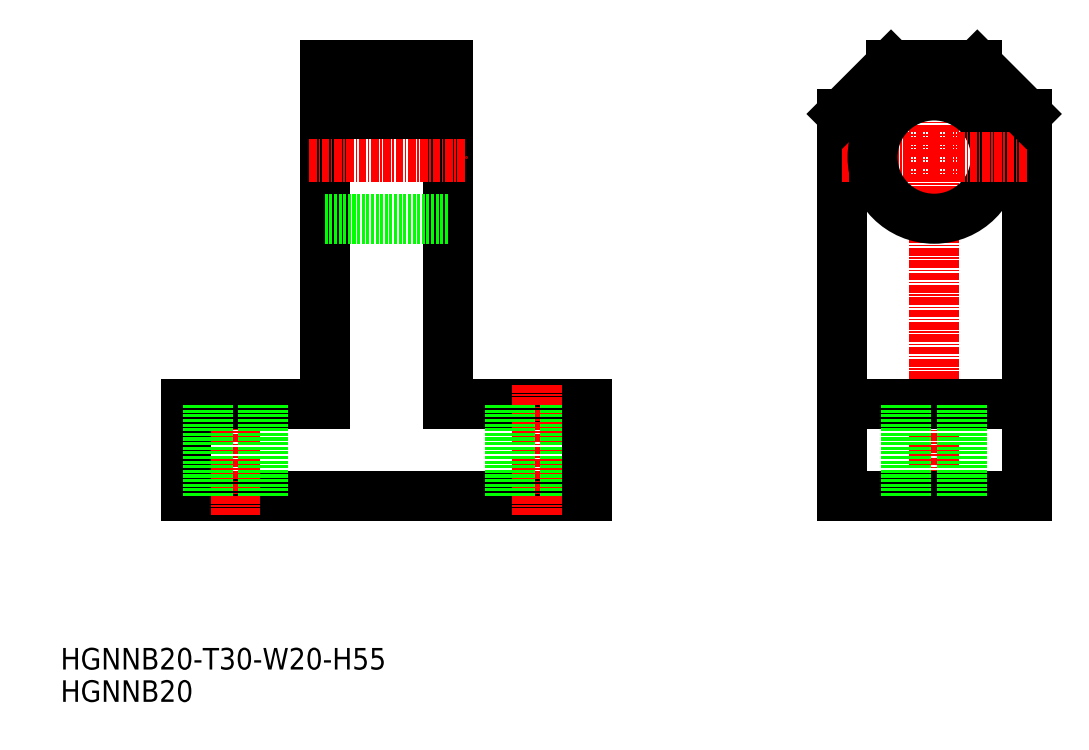
<metadata>
{"format":"dxf","ext":"dxf","renderer":"ezdxf+matplotlib","layout":"modelspace","background":"white","min_lineweight":24,"dpi":150}
</metadata>
<code>
0
SECTION
2
ENTITIES
0
TEXT
8
0
10
0.4548
20
0.9285
30
0
40
3.5
1
HGNNB20
0
TEXT
8
0
10
0.4548
20
6.175
30
0
40
3.5
1
HGNNB20-T30-W20-H55
0
LINE
8
0
10
85.82
20
34.33
30
0
11
20.82
21
34.33
31
0
0
LINE
8
CENTER
10
28.82
20
52.33
30
0
11
28.82
21
31.33
31
0
0
LINE
8
0
10
20.82
20
34.33
30
0
11
20.82
21
49.33
31
0
0
LINE
8
0
10
20.82
20
49.33
30
0
11
43.32
21
49.33
31
0
0
LINE
8
0
10
63.32
20
49.33
30
0
11
85.82
21
49.33
31
0
0
LINE
8
CENTER
10
77.82
20
52.33
30
0
11
77.82
21
31.33
31
0
0
LINE
8
0
10
82.32
20
34.33
30
0
11
82.32
21
49.33
31
0
0
LINE
8
0
10
73.32
20
34.33
30
0
11
73.32
21
49.33
31
0
0
LINE
8
0
10
85.82
20
34.33
30
0
11
85.82
21
49.33
31
0
0
LINE
8
0
10
43.32
20
104.3
30
0
11
43.32
21
49.33
31
0
0
LINE
8
0
10
63.32
20
49.33
30
0
11
63.32
21
104.3
31
0
0
LINE
8
0
10
63.32
20
79.33
30
0
11
43.32
21
79.33
31
0
0
LINE
8
CENTER
10
40.82
20
89.33
30
0
11
66.32
21
89.33
31
0
0
LINE
8
0
10
63.32
20
99.33
30
0
11
43.32
21
99.33
31
0
0
LINE
8
0
10
63.32
20
104.3
30
0
11
43.32
21
104.3
31
0
0
LINE
8
0
10
63.32
20
96.33
30
0
11
43.32
21
96.33
31
0
0
LINE
8
CENTER
10
142.2
20
31.33
30
0
11
142.2
21
107.3
31
0
0
LINE
8
0
10
127.2
20
34.33
30
0
11
127.2
21
96.33
31
0
0
LINE
8
0
10
157.2
20
34.33
30
0
11
157.2
21
96.33
31
0
0
LINE
8
0
10
142.2
20
34.33
30
0
11
127.2
21
34.33
31
0
0
LINE
8
0
10
142.2
20
34.33
30
0
11
157.2
21
34.33
31
0
0
LINE
8
CENTER
10
127.2
20
89.33
30
0
11
142.2
21
89.33
31
0
0
LINE
8
0
10
135.2
20
104.3
30
0
11
142.2
21
104.3
31
0
0
LINE
8
0
10
127.2
20
49.33
30
0
11
142.2
21
49.33
31
0
0
CIRCLE
8
0
10
142.2
20
89.33
30
0
40
10
0
LINE
8
0
10
157.2
20
49.33
30
0
11
142.2
21
49.33
31
0
0
LINE
8
CENTER
10
157.2
20
89.33
30
0
11
142.2
21
89.33
31
0
0
LINE
8
0
10
149.2
20
104.3
30
0
11
142.2
21
104.3
31
0
0
LINE
8
0
10
33.32
20
34.33
30
0
11
33.32
21
49.33
31
0
0
LINE
8
0
10
24.32
20
34.33
30
0
11
24.32
21
49.33
31
0
0
LINE
8
0
10
146.7
20
34.33
30
0
11
146.7
21
49.33
31
0
0
LINE
8
0
10
137.7
20
34.33
30
0
11
137.7
21
49.33
31
0
0
LINE
8
0
10
135.2
20
104.3
30
0
11
127.2
21
96.33
31
0
0
LINE
8
0
10
149.2
20
104.3
30
0
11
157.2
21
96.33
31
0
0
ENDSEC
0
EOF

</code>
